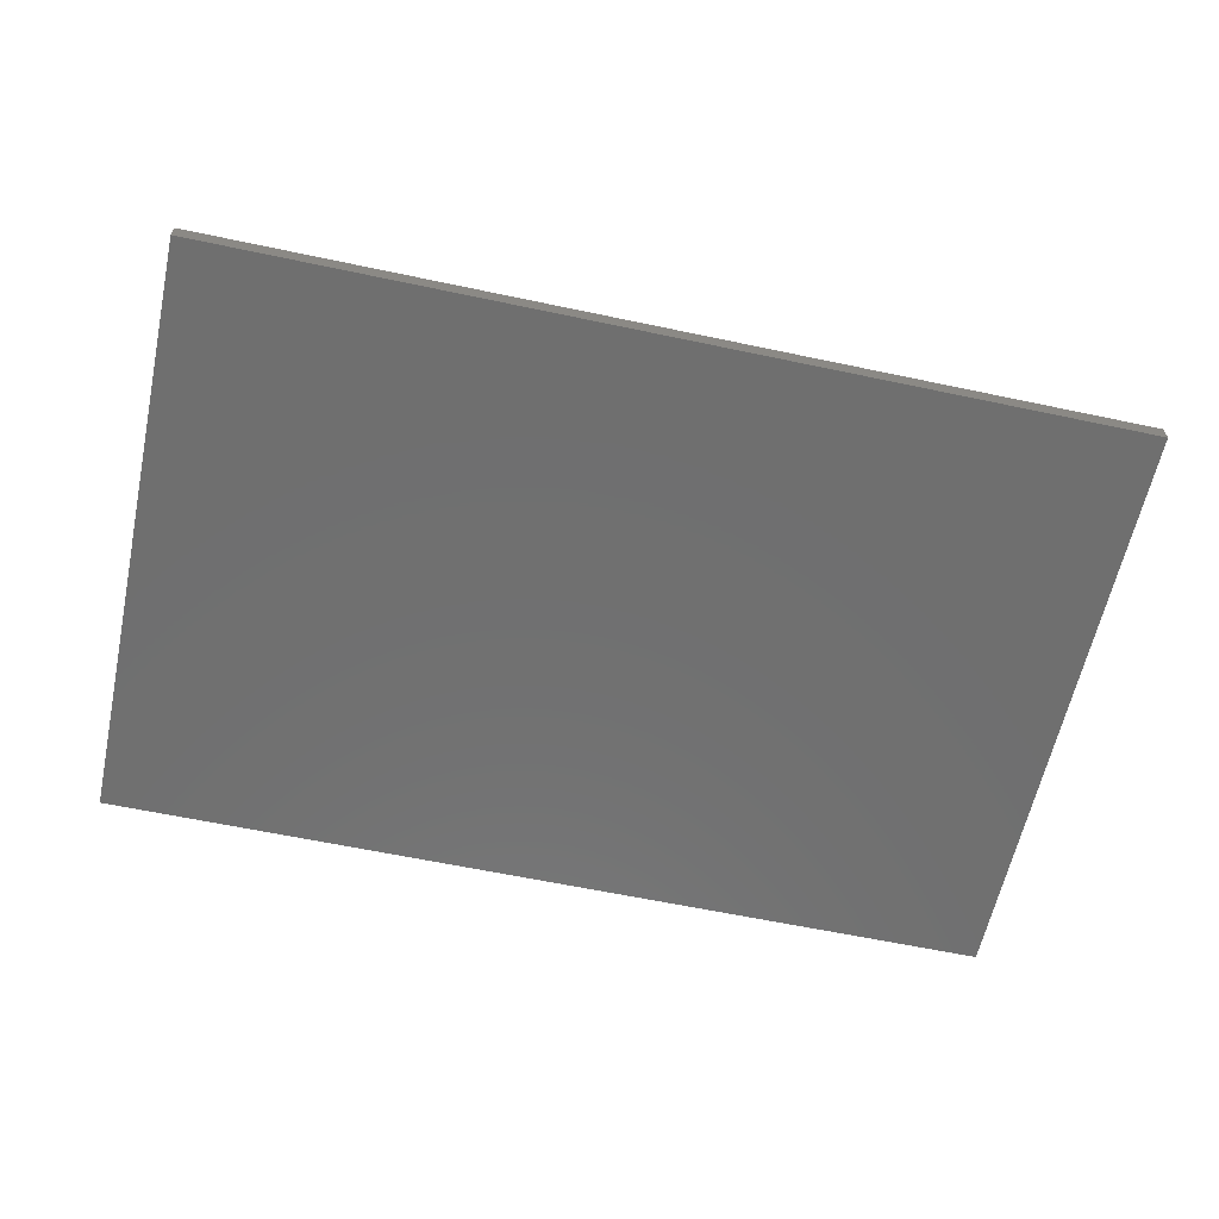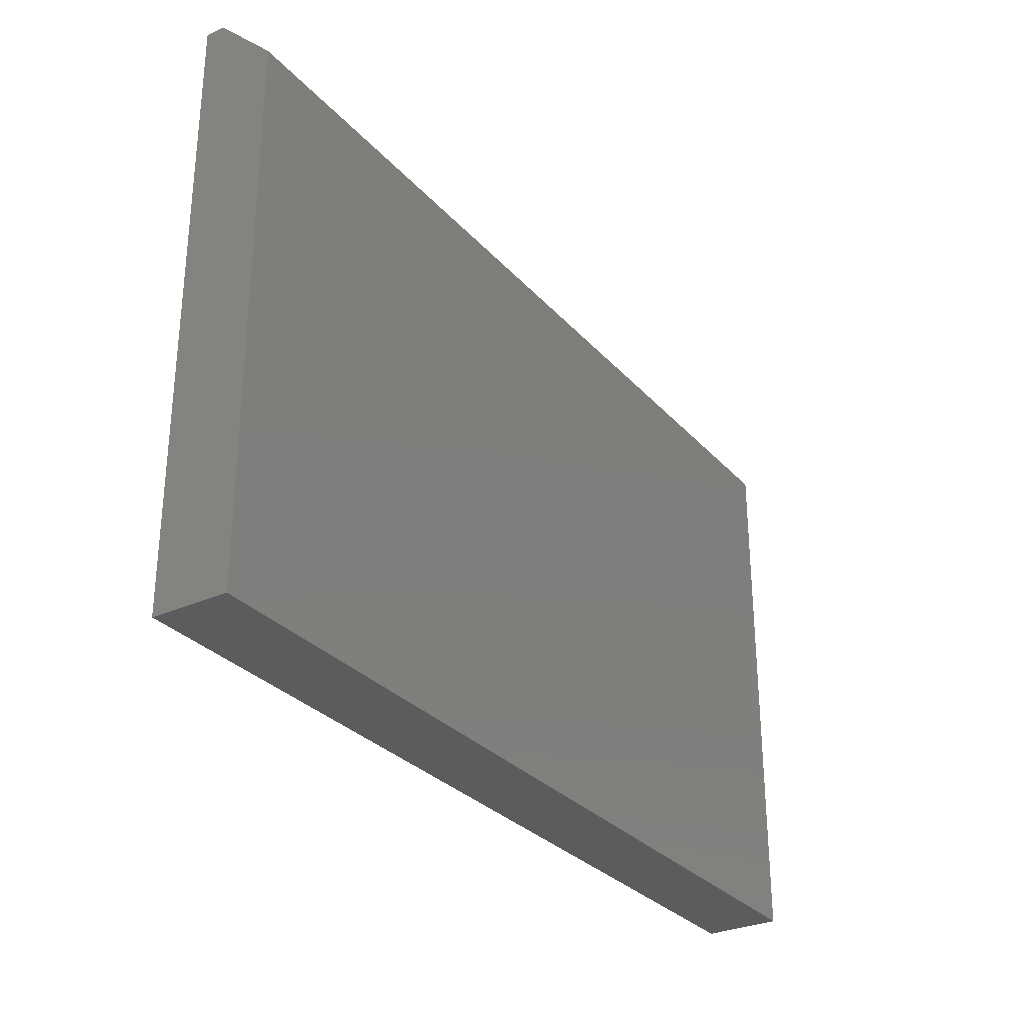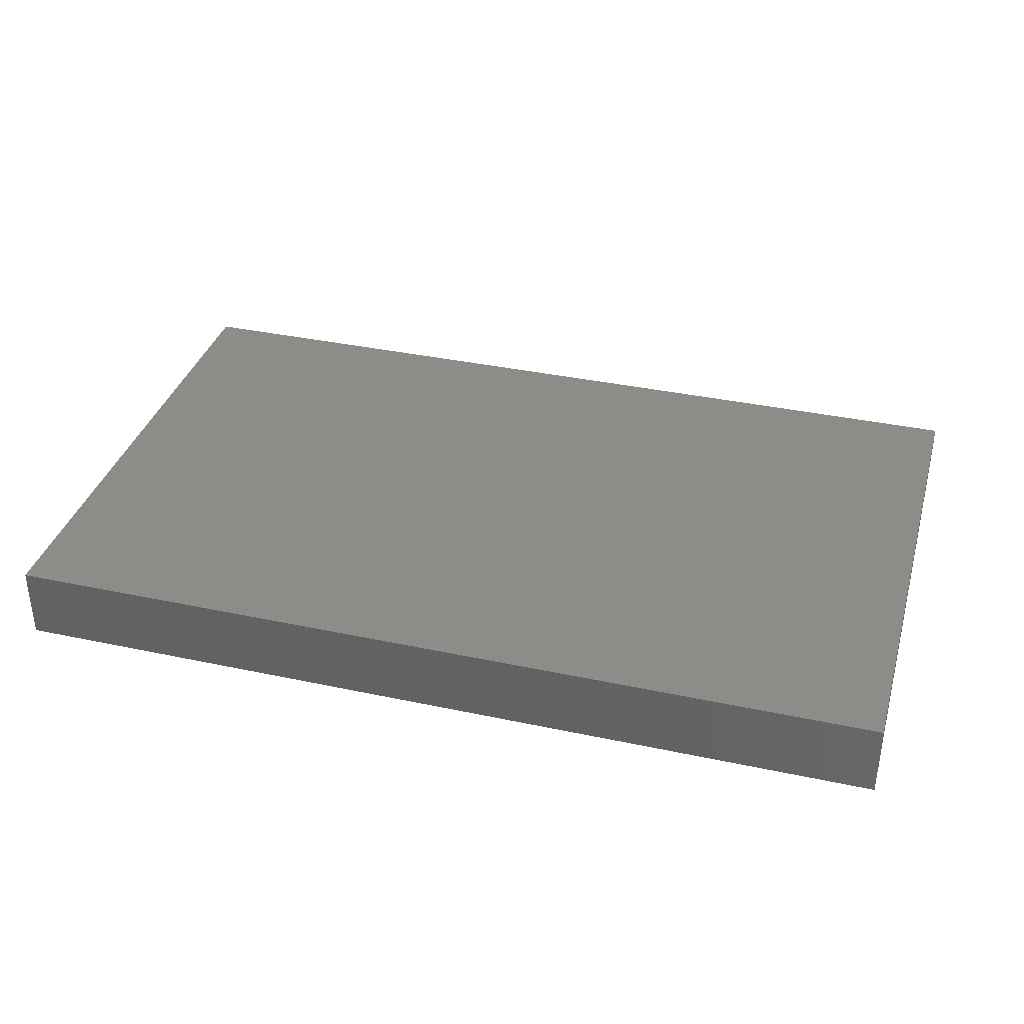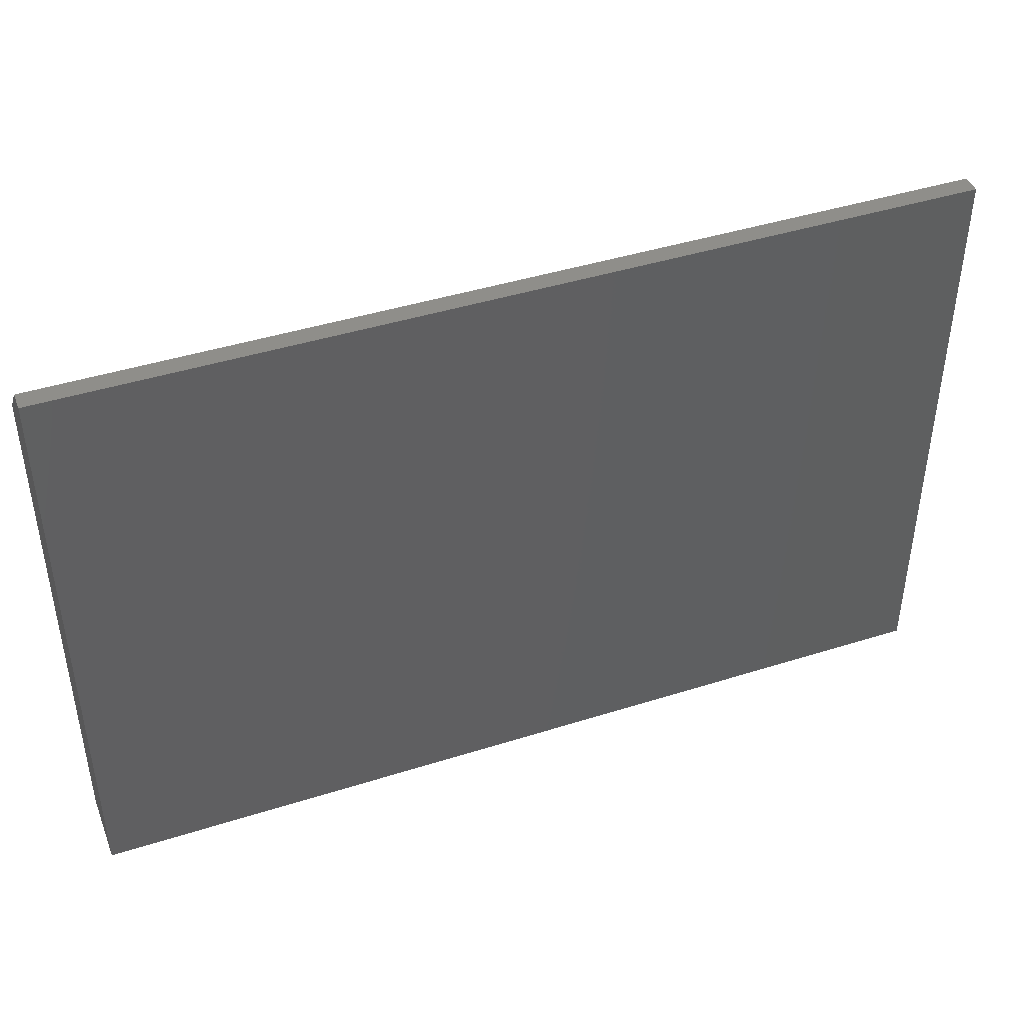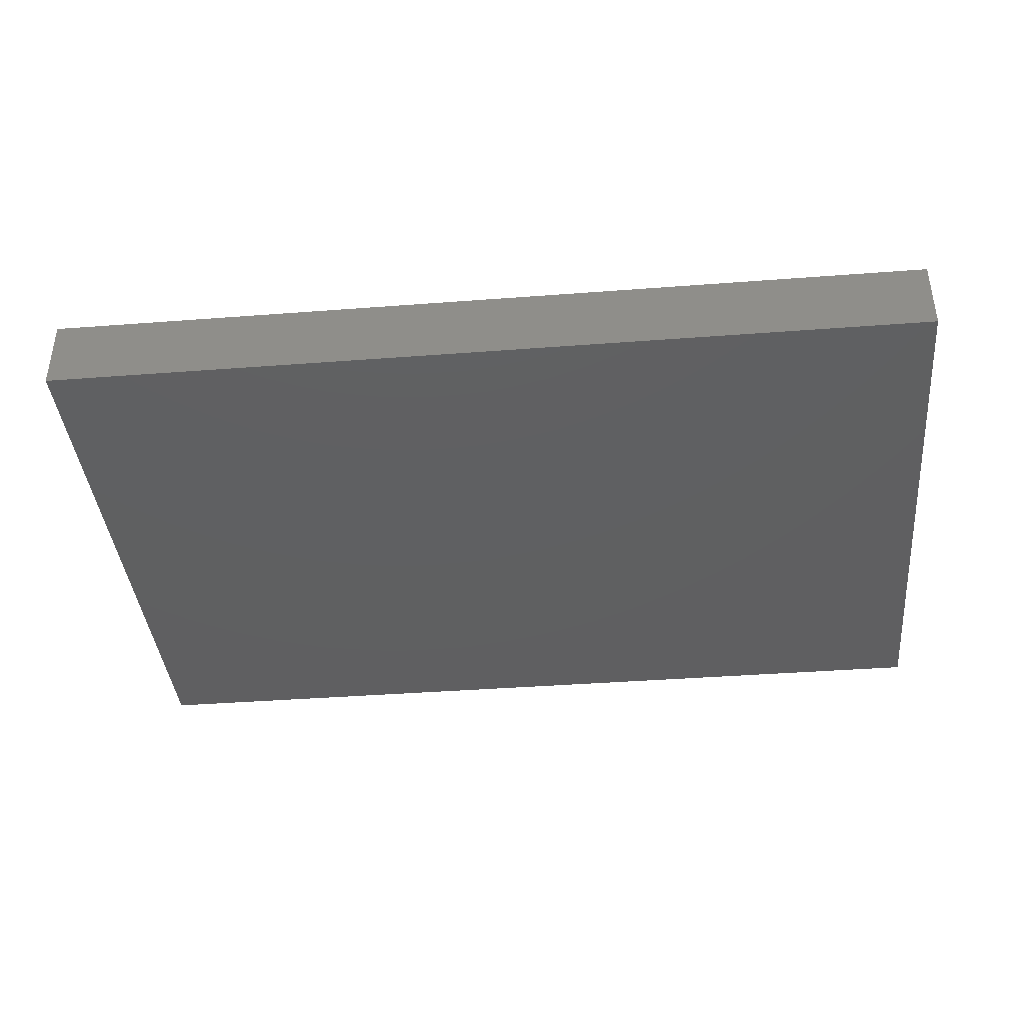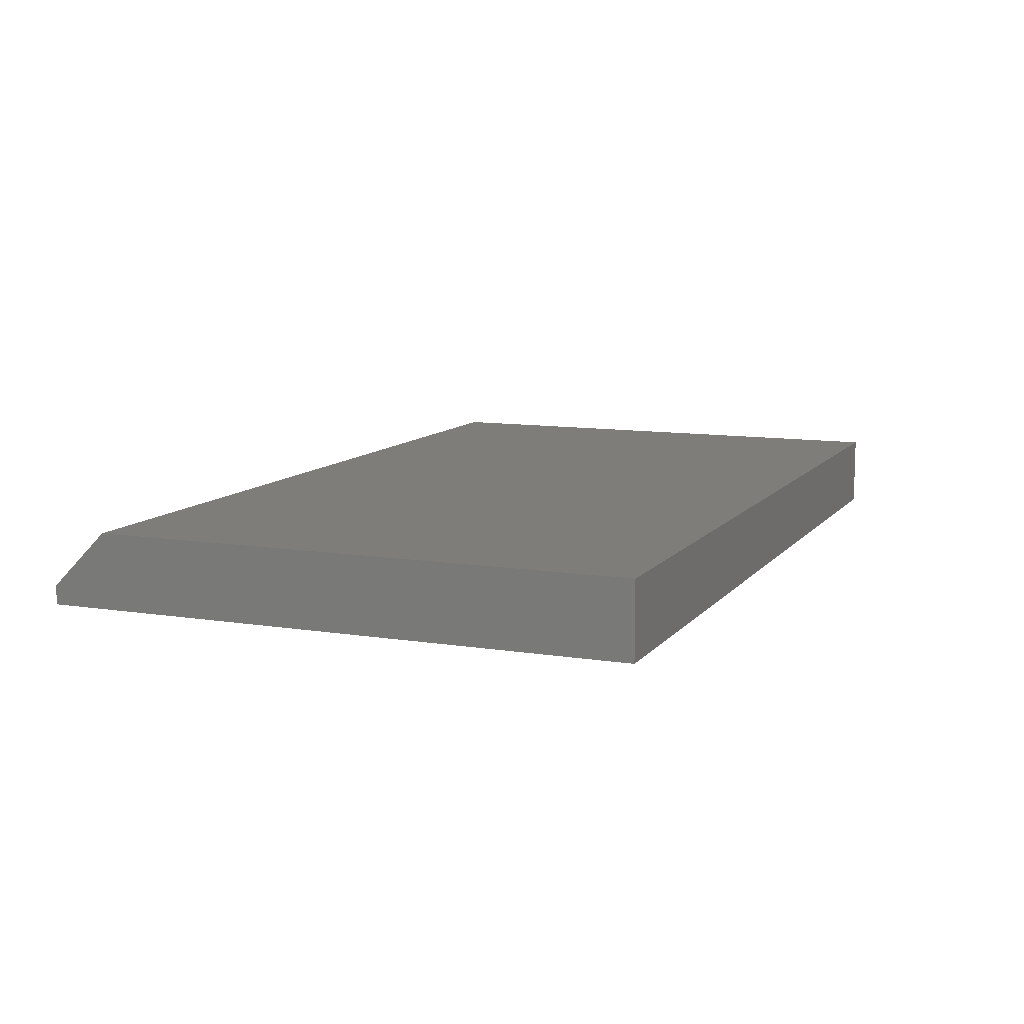
<metadata>
{"format":"stl","ext":"stl","renderer":"f3d","projection":"perspective","resolution":1024,"background":"white","views":[{"elev":-61.4,"azim":167.8,"up":"+Z"},{"elev":-29.9,"azim":-56.7,"up":"+Y"},{"elev":35.9,"azim":15.7,"up":"+Z"},{"elev":43.1,"azim":159.4,"up":"+Y"},{"elev":-39.7,"azim":5.4,"up":"+Z"},{"elev":10.2,"azim":-67.7,"up":"+Z"}]}
</metadata>
<code>
# stl→obj: 10 verts, 16 faces
v -0.75 -0.5 0.125
v 0.75 -0.5 0.125
v -0.75 0.401 0.125
v 0.75 0.401 0.125
v -0.75 -0.5 0
v -0.75 0.4947 0
v -0.75 0.4947 0.03125
v 0.75 0.4947 0.03125
v 0.75 0.4947 0
v 0.75 -0.5 0
f 1 2 3
f 3 2 4
f 5 1 6
f 6 1 3
f 6 3 7
f 8 9 7
f 7 9 6
f 2 10 4
f 4 10 9
f 4 9 8
f 4 8 3
f 3 8 7
f 5 6 10
f 10 6 9
f 1 5 2
f 2 5 10

</code>
